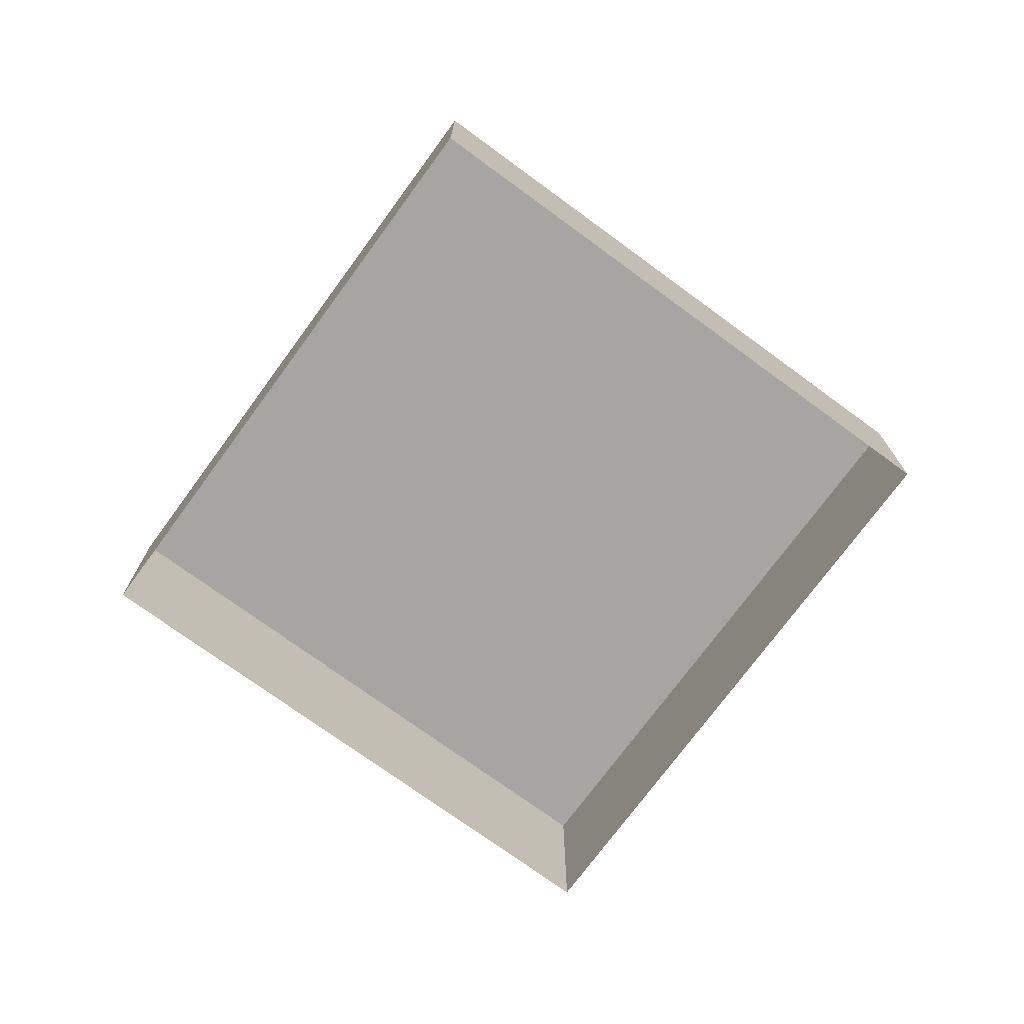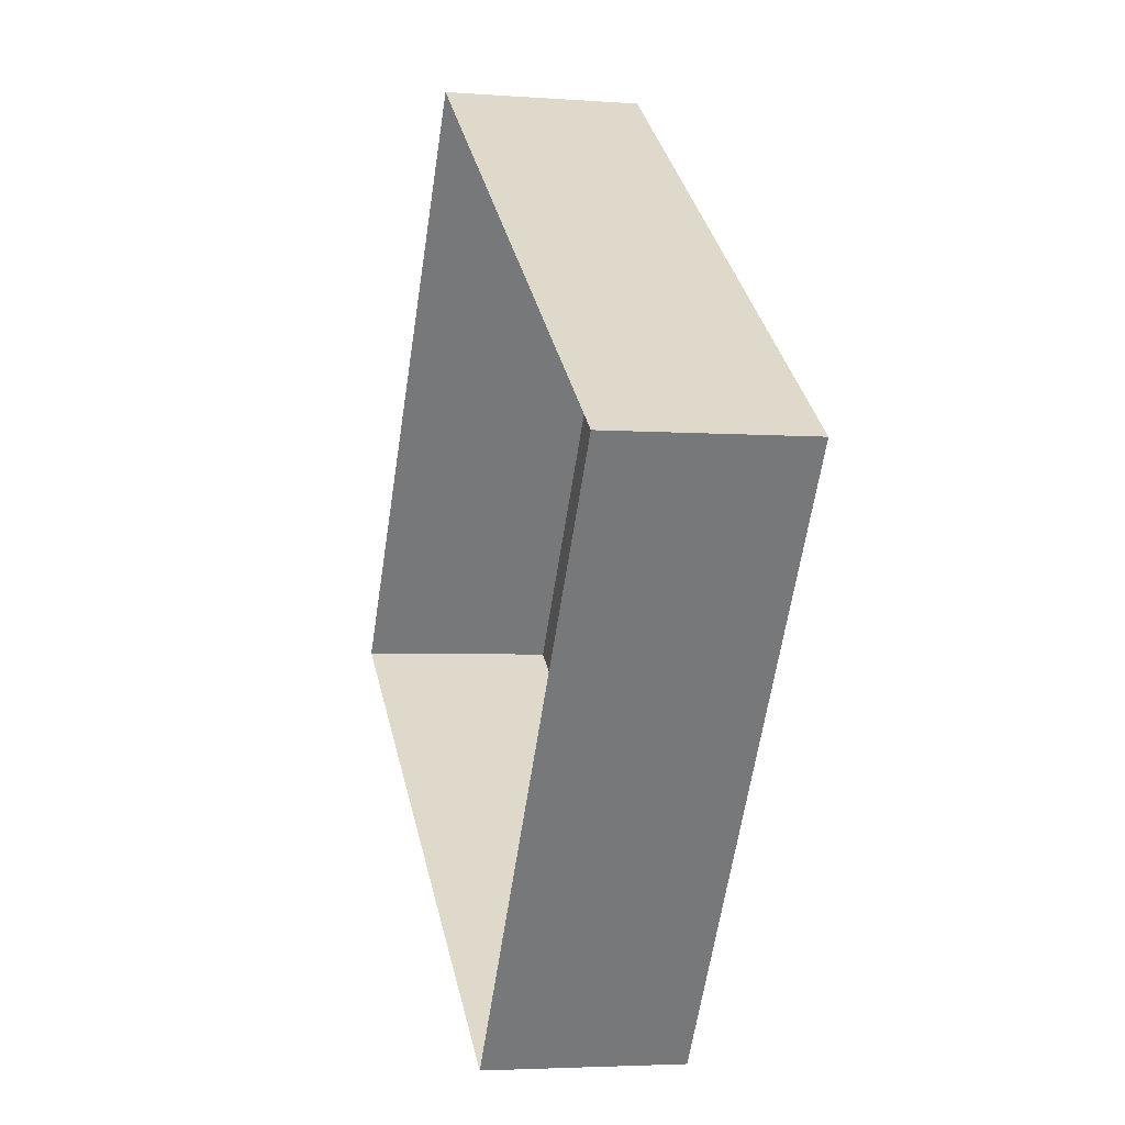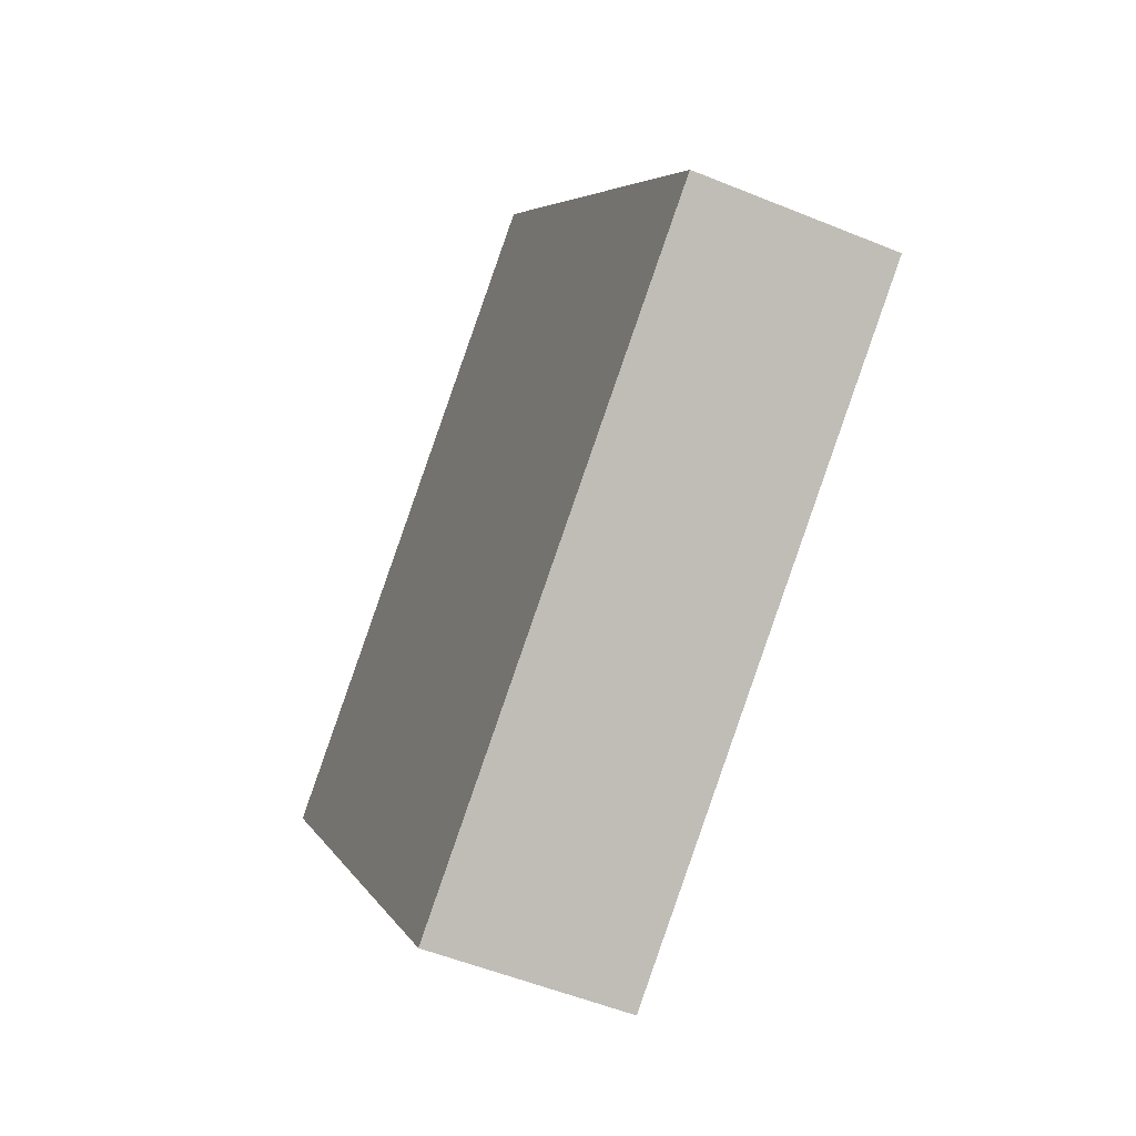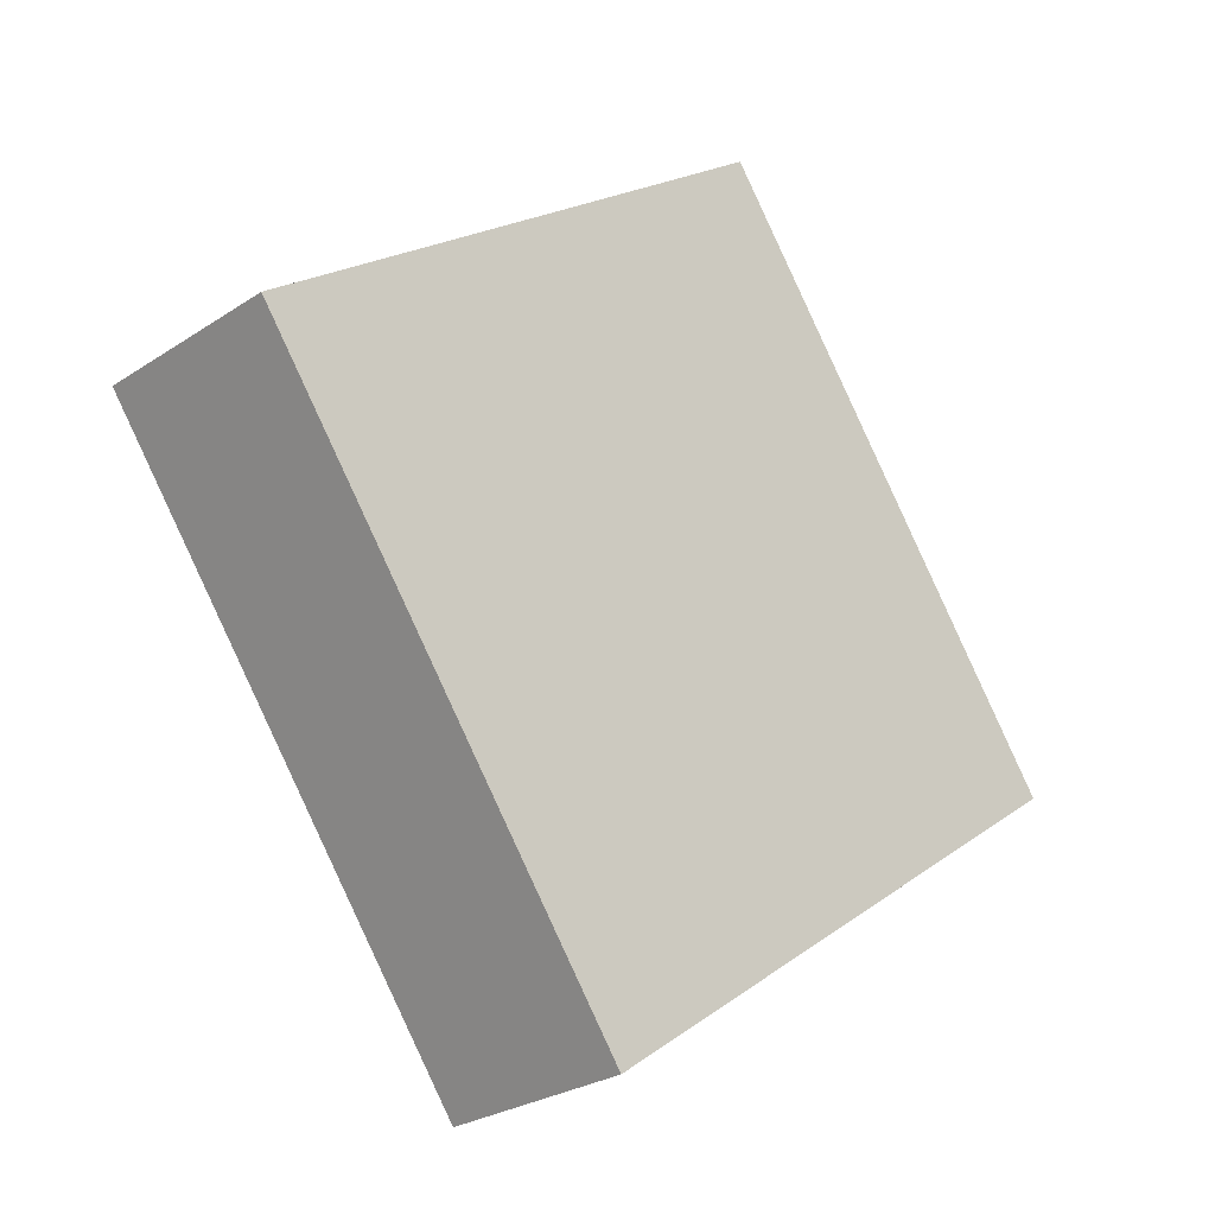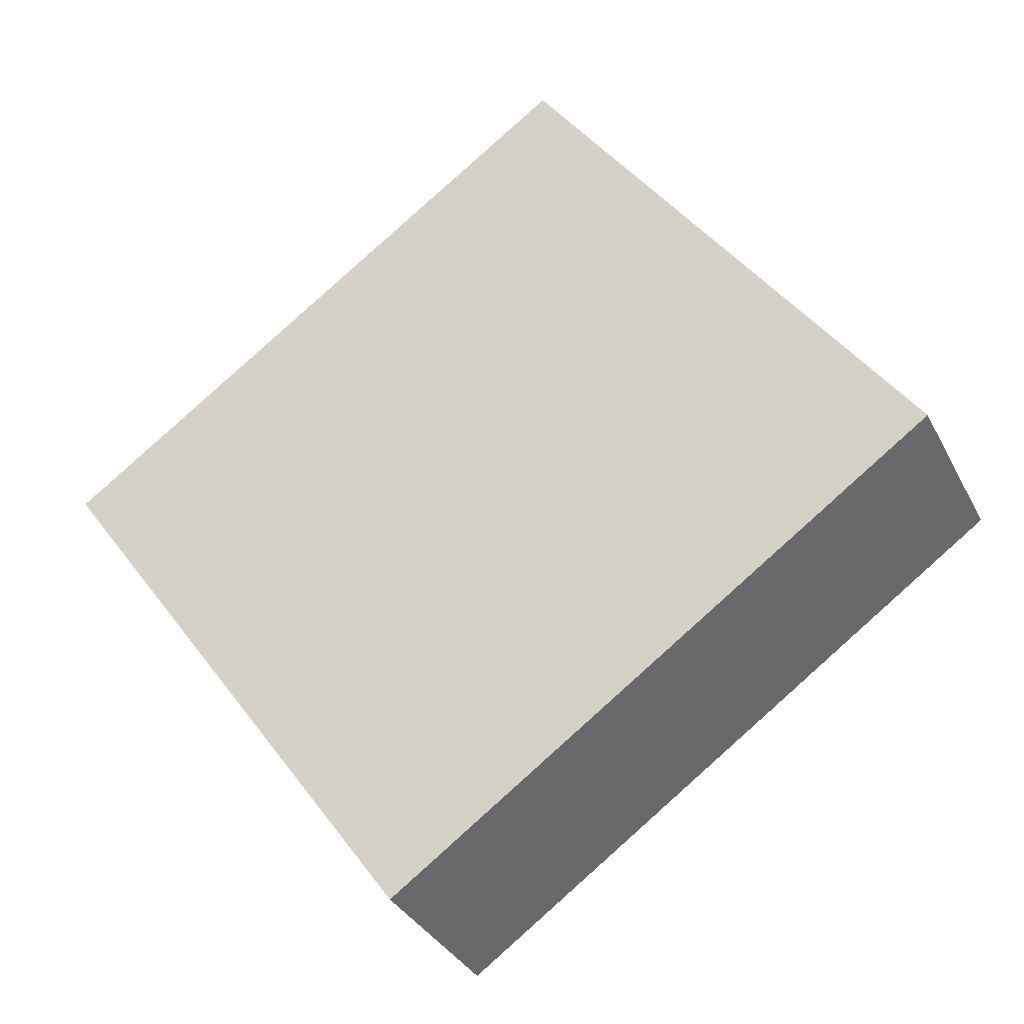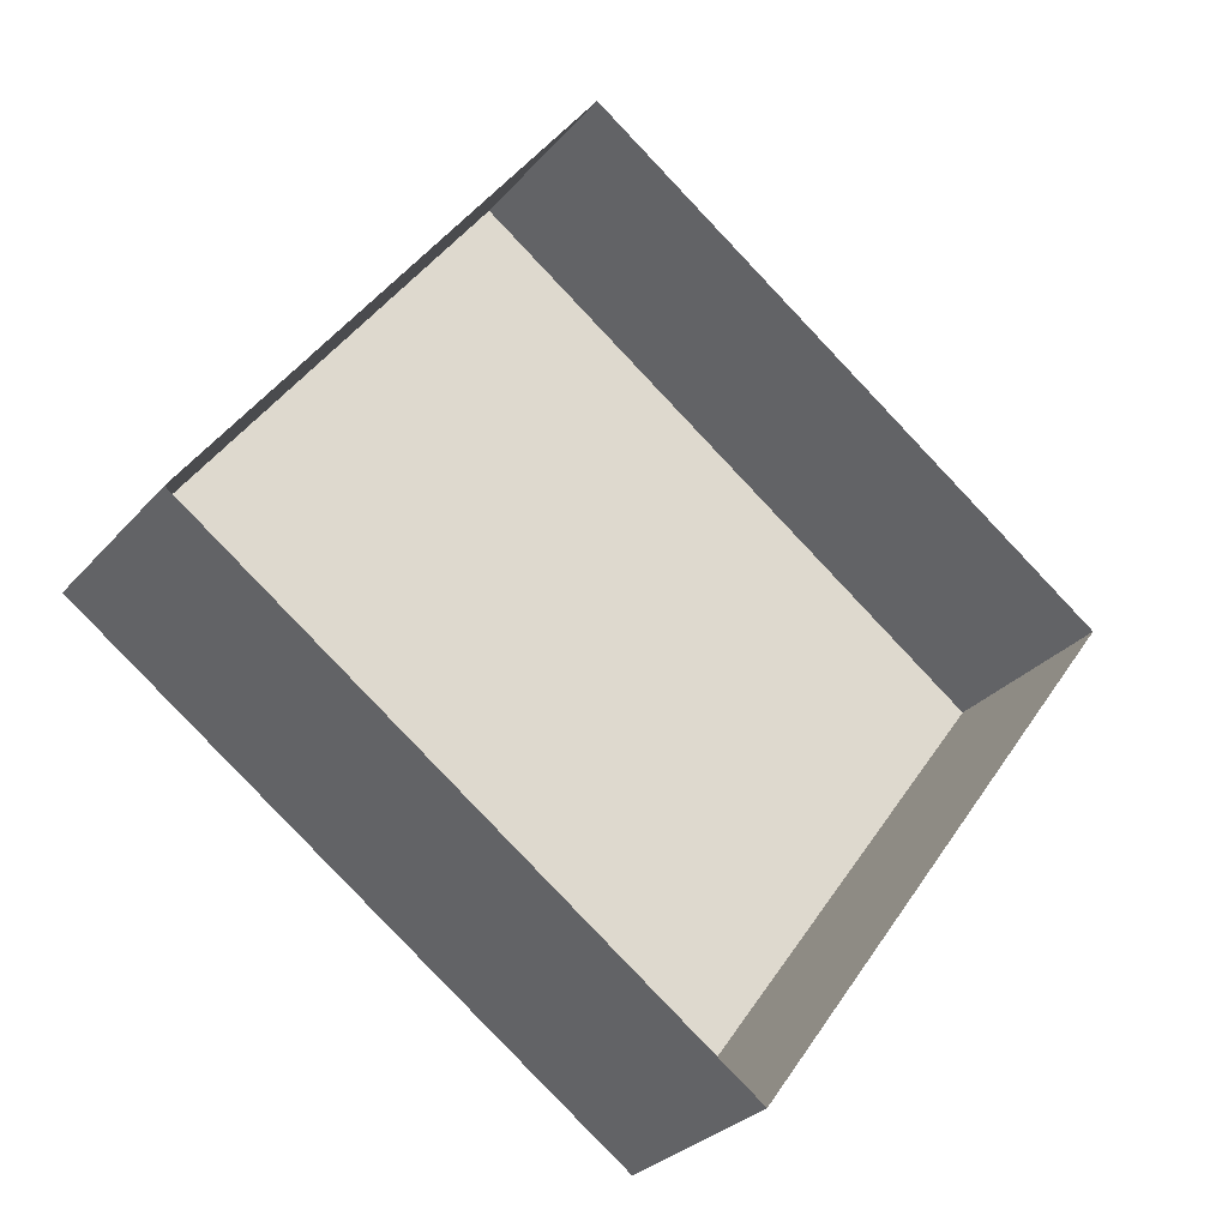
<metadata>
{"format":"obj","ext":"obj","renderer":"f3d","projection":"perspective","resolution":1024,"background":"white","views":[{"elev":-73.7,"azim":-90.6,"up":"+Z"},{"elev":-3.5,"azim":-104.5,"up":"+Y"},{"elev":-52.6,"azim":66.1,"up":"+Y"},{"elev":-26.7,"azim":-44.1,"up":"+Y"},{"elev":-33.4,"azim":23.6,"up":"+Y"},{"elev":-29.2,"azim":147.7,"up":"+Y"}]}
</metadata>
<code>
v -1.133e+04 -3.767e+04 30.88
v -1.133e+04 -3.766e+04 30.88
v -1.133e+04 -3.766e+04 30.88
v -1.133e+04 -3.767e+04 30.88
v -1.133e+04 -3.767e+04 32.31
v -1.133e+04 -3.767e+04 32.31
v -1.133e+04 -3.766e+04 32.31
v -1.133e+04 -3.766e+04 32.31
f 1 2 3
f 4 1 3
f 5 6 7
f 8 5 7
f 7 4 3
f 7 6 4
f 5 1 4
f 6 5 4
f 8 2 1
f 5 8 1
f 8 3 2
f 8 7 3

</code>
